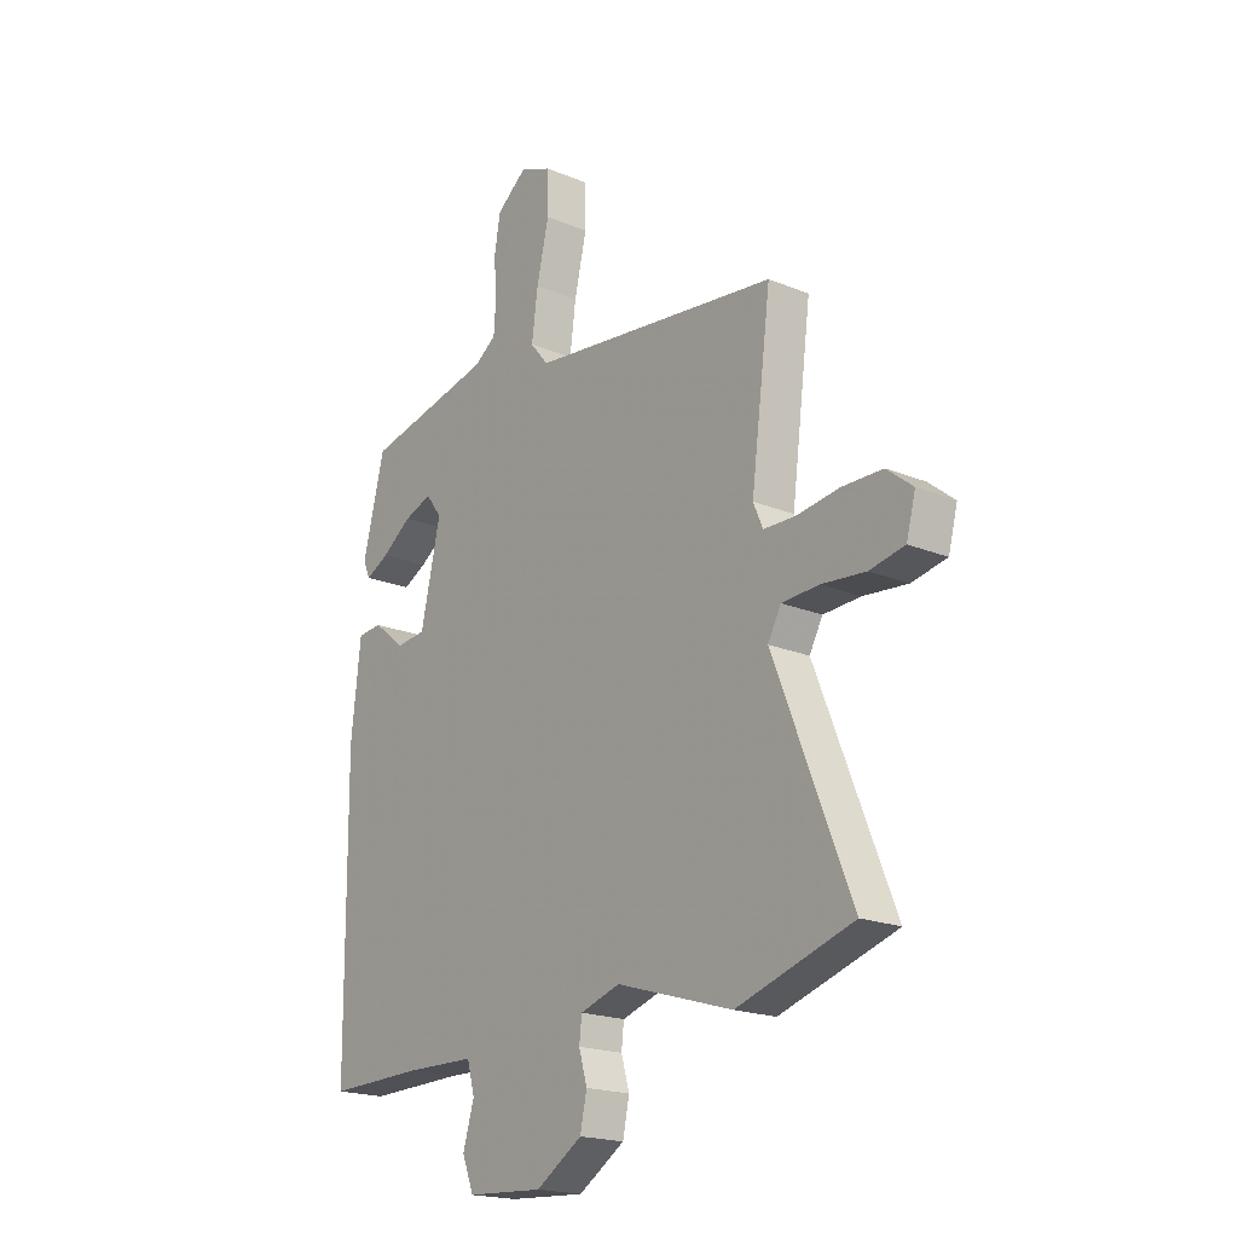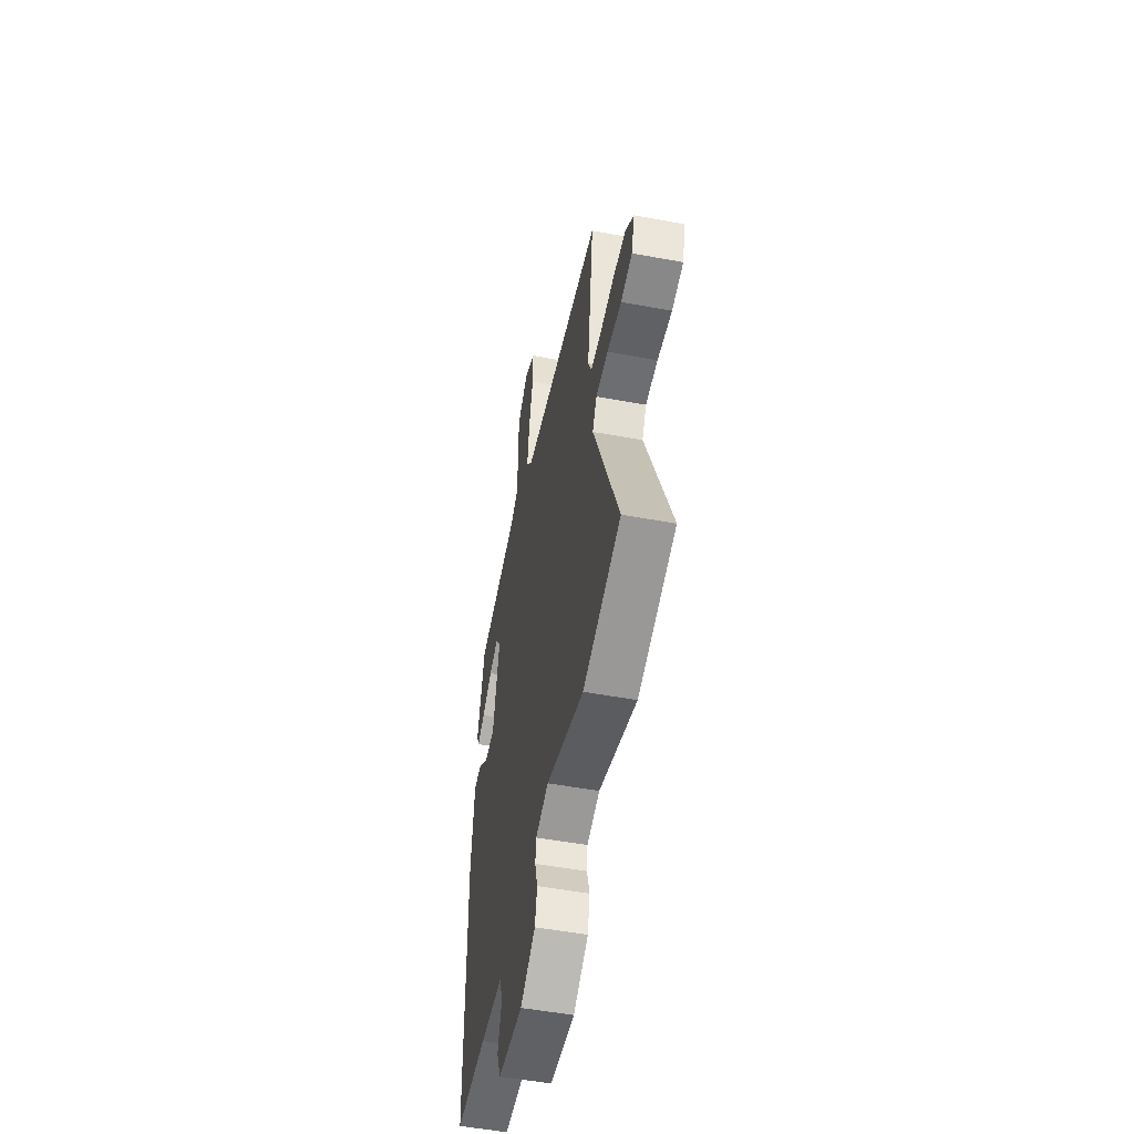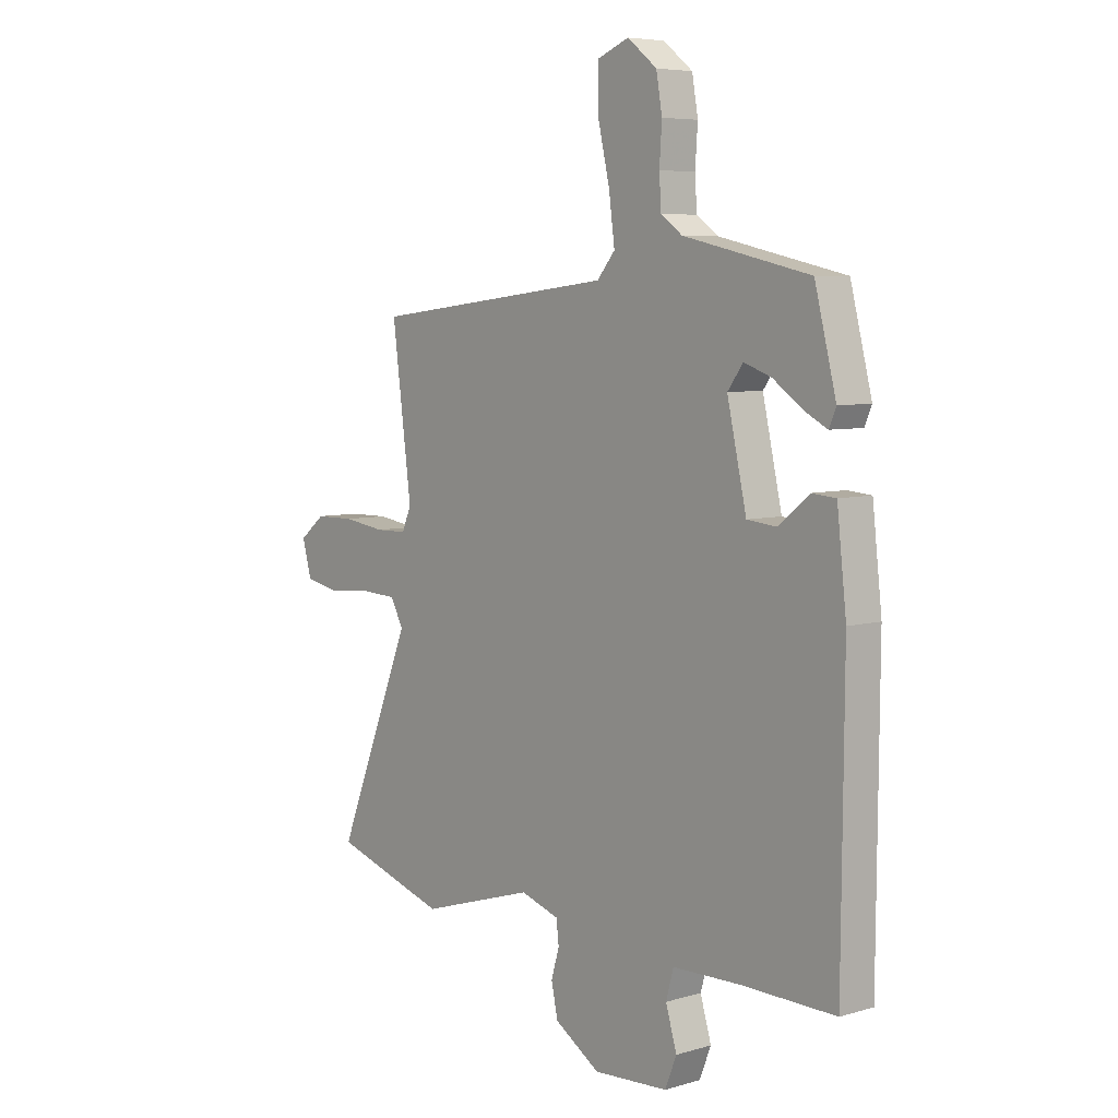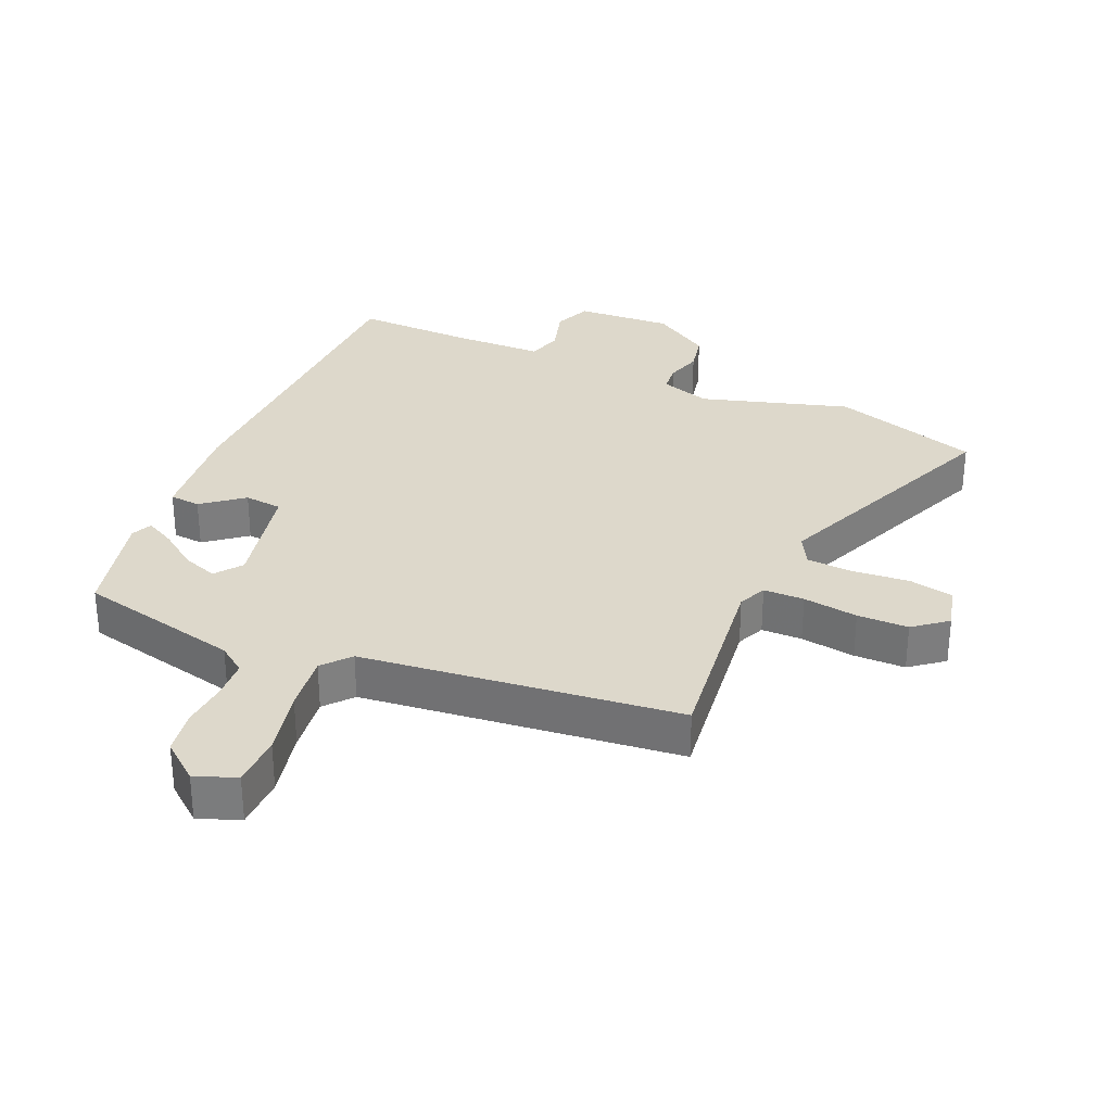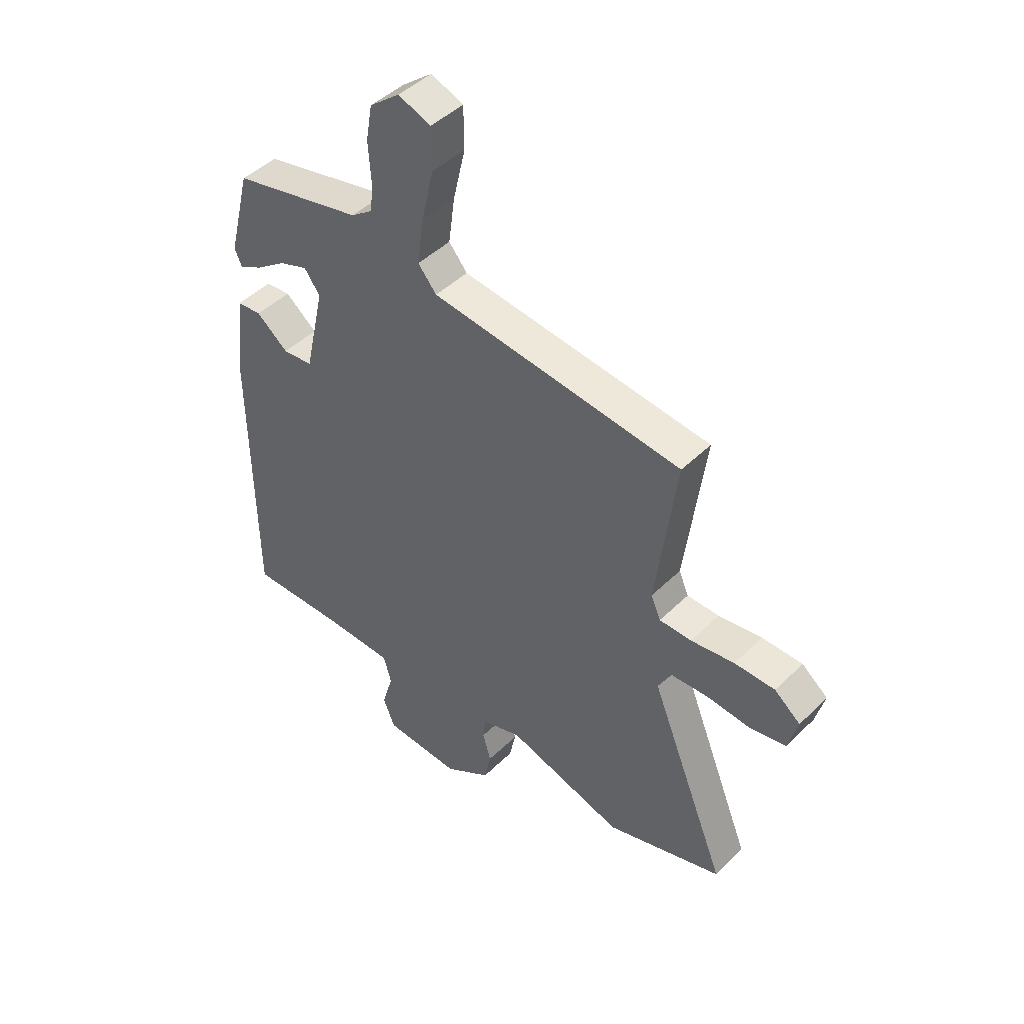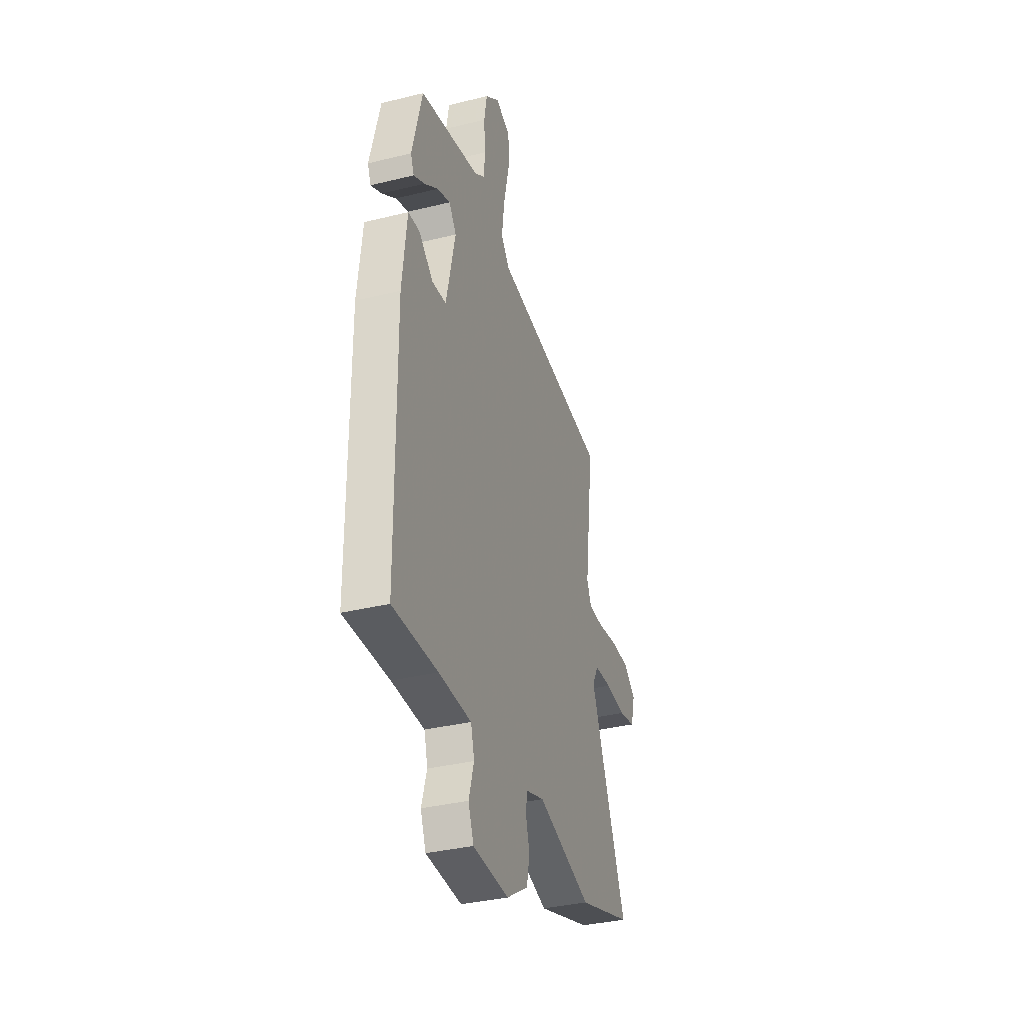
<metadata>
{"format":"obj","ext":"obj","renderer":"f3d","projection":"perspective","resolution":1024,"background":"white","views":[{"elev":-19.4,"azim":52.1,"up":"+Z"},{"elev":-51.2,"azim":78.5,"up":"+Z"},{"elev":6.2,"azim":-130.9,"up":"+Z"},{"elev":31.1,"azim":23.9,"up":"+Y"},{"elev":45.6,"azim":41.9,"up":"+Z"},{"elev":-35.2,"azim":-71.9,"up":"+Z"}]}
</metadata>
<code>
v 0.506 0.07 0.427
v 0.467 0.07 0.125
v 0.486 0.07 0.081
v 0.549 0.07 0.08
v 0.634 0.07 0.092
v 0.713 0.07 0.091
v 0.764 0.07 0.05
v 0.746 0.07 -0.018
v 0.677 0.07 -0.032
v 0.59 0.07 -0.024
v 0.517 0.07 -0.028
v 0.491 0.07 -0.076
v 0.643 0.07 -0.455
v 0.414 0.07 -0.527
v 0.185 0.07 -0.457
v 0.107 0.07 -0.482
v 0.102 0.07 -0.526
v 0.118 0.07 -0.582
v 0.105 0.07 -0.643
v 0.014 0.07 -0.701
v -0.136 0.07 -0.692
v -0.159 0.07 -0.634
v -0.137 0.07 -0.56
v -0.152 0.07 -0.505
v -0.289 0.07 -0.502
v -0.477 0.07 -0.506
v -0.481 0.07 0.027
v -0.462 0.07 0.196
v -0.414 0.07 0.2
v -0.352 0.07 0.15
v -0.293 0.07 0.156
v -0.254 0.07 0.33
v -0.285 0.07 0.372
v -0.34 0.07 0.352
v -0.399 0.07 0.31
v -0.445 0.07 0.286
v -0.459 0.07 0.319
v -0.416 0.07 0.489
v -0.162 0.07 0.546
v -0.119 0.07 0.577
v -0.115 0.07 0.638
v -0.12 0.07 0.711
v -0.108 0.07 0.78
v -0.049 0.07 0.827
v 0.014 0.07 0.802
v 0.015 0.07 0.721
v -0.009 0.07 0.617
v -0.021 0.07 0.527
v 0.015 0.07 0.484
v 0.506 0 0.427
v 0.467 0 0.125
v 0.486 0 0.081
v 0.549 0 0.08
v 0.634 0 0.092
v 0.713 0 0.091
v 0.764 0 0.05
v 0.746 0 -0.018
v 0.677 0 -0.032
v 0.59 0 -0.024
v 0.517 0 -0.028
v 0.491 0 -0.076
v 0.643 0 -0.455
v 0.414 0 -0.527
v 0.185 0 -0.457
v 0.107 0 -0.482
v 0.102 0 -0.526
v 0.118 0 -0.582
v 0.105 0 -0.643
v 0.014 0 -0.701
v -0.136 0 -0.692
v -0.159 0 -0.634
v -0.137 0 -0.56
v -0.152 0 -0.505
v -0.289 0 -0.502
v -0.477 0 -0.506
v -0.481 0 0.027
v -0.462 0 0.196
v -0.414 0 0.2
v -0.352 0 0.15
v -0.293 0 0.156
v -0.254 0 0.33
v -0.285 0 0.372
v -0.34 0 0.352
v -0.399 0 0.31
v -0.445 0 0.286
v -0.459 0 0.319
v -0.416 0 0.489
v -0.162 0 0.546
v -0.119 0 0.577
v -0.115 0 0.638
v -0.12 0 0.711
v -0.108 0 0.78
v -0.049 0 0.827
v 0.014 0 0.802
v 0.015 0 0.721
v -0.009 0 0.617
v -0.021 0 0.527
v 0.015 0 0.484
f 45 46 47
f 44 45 47
f 43 44 47
f 42 43 47
f 41 42 47
f 40 41 47 48
f 39 40 48 49
f 37 38 39
f 36 37 39
f 35 36 39
f 34 35 39
f 33 34 39 49
f 28 29 30
f 27 28 30
f 26 27 30
f 25 26 30
f 24 25 30 31
f 23 24 31 32
f 21 22 23
f 20 21 23
f 19 20 23
f 18 19 23
f 17 18 23
f 16 17 23 32
f 12 13 14 15
f 15 16 32
f 12 15 32
f 11 12 32
f 8 9 10
f 7 8 10
f 6 7 10
f 5 6 10
f 4 5 10
f 3 4 10 11
f 32 33 49
f 11 32 49
f 3 11 49
f 2 3 49
f 1 2 49
f 96 95 94
f 96 94 93
f 96 93 92
f 96 92 91
f 96 91 90
f 97 96 90 89
f 98 97 89 88
f 88 87 86
f 88 86 85
f 88 85 84
f 88 84 83
f 98 88 83 82
f 79 78 77
f 79 77 76
f 79 76 75
f 79 75 74
f 80 79 74 73
f 81 80 73 72
f 72 71 70
f 72 70 69
f 72 69 68
f 72 68 67
f 72 67 66
f 81 72 66 65
f 64 63 62 61
f 81 65 64
f 81 64 61
f 81 61 60
f 59 58 57
f 59 57 56
f 59 56 55
f 59 55 54
f 59 54 53
f 60 59 53 52
f 98 82 81
f 98 81 60
f 98 60 52
f 98 52 51
f 98 51 50
f 1 50 51 2
f 2 51 52 3
f 3 52 53 4
f 4 53 54 5
f 5 54 55 6
f 6 55 56 7
f 7 56 57 8
f 8 57 58 9
f 9 58 59 10
f 10 59 60 11
f 11 60 61 12
f 12 61 62 13
f 13 62 63 14
f 14 63 64 15
f 15 64 65 16
f 16 65 66 17
f 17 66 67 18
f 18 67 68 19
f 19 68 69 20
f 20 69 70 21
f 21 70 71 22
f 22 71 72 23
f 23 72 73 24
f 24 73 74 25
f 25 74 75 26
f 26 75 76 27
f 27 76 77 28
f 28 77 78 29
f 29 78 79 30
f 30 79 80 31
f 31 80 81 32
f 32 81 82 33
f 33 82 83 34
f 34 83 84 35
f 35 84 85 36
f 36 85 86 37
f 37 86 87 38
f 38 87 88 39
f 39 88 89 40
f 40 89 90 41
f 41 90 91 42
f 42 91 92 43
f 43 92 93 44
f 44 93 94 45
f 45 94 95 46
f 46 95 96 47
f 47 96 97 48
f 48 97 98 49
f 49 98 50 1

</code>
